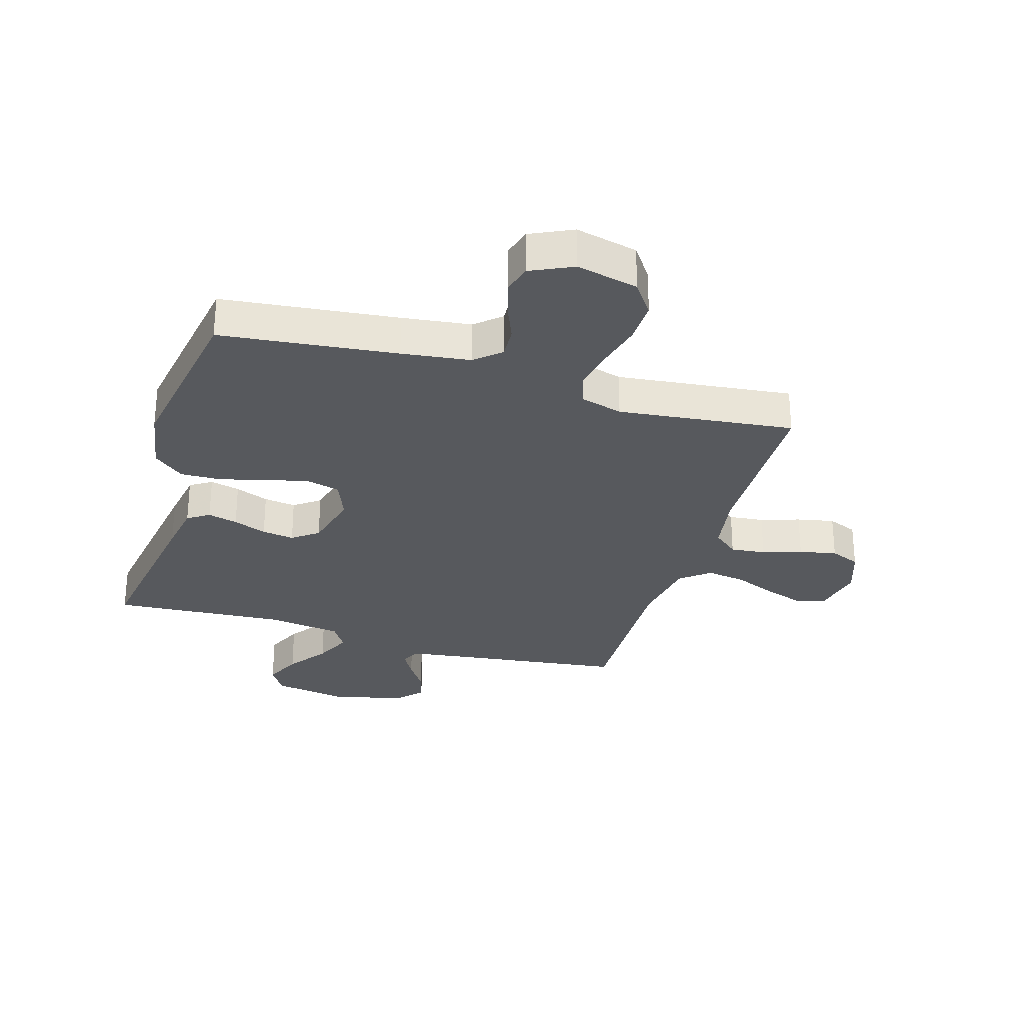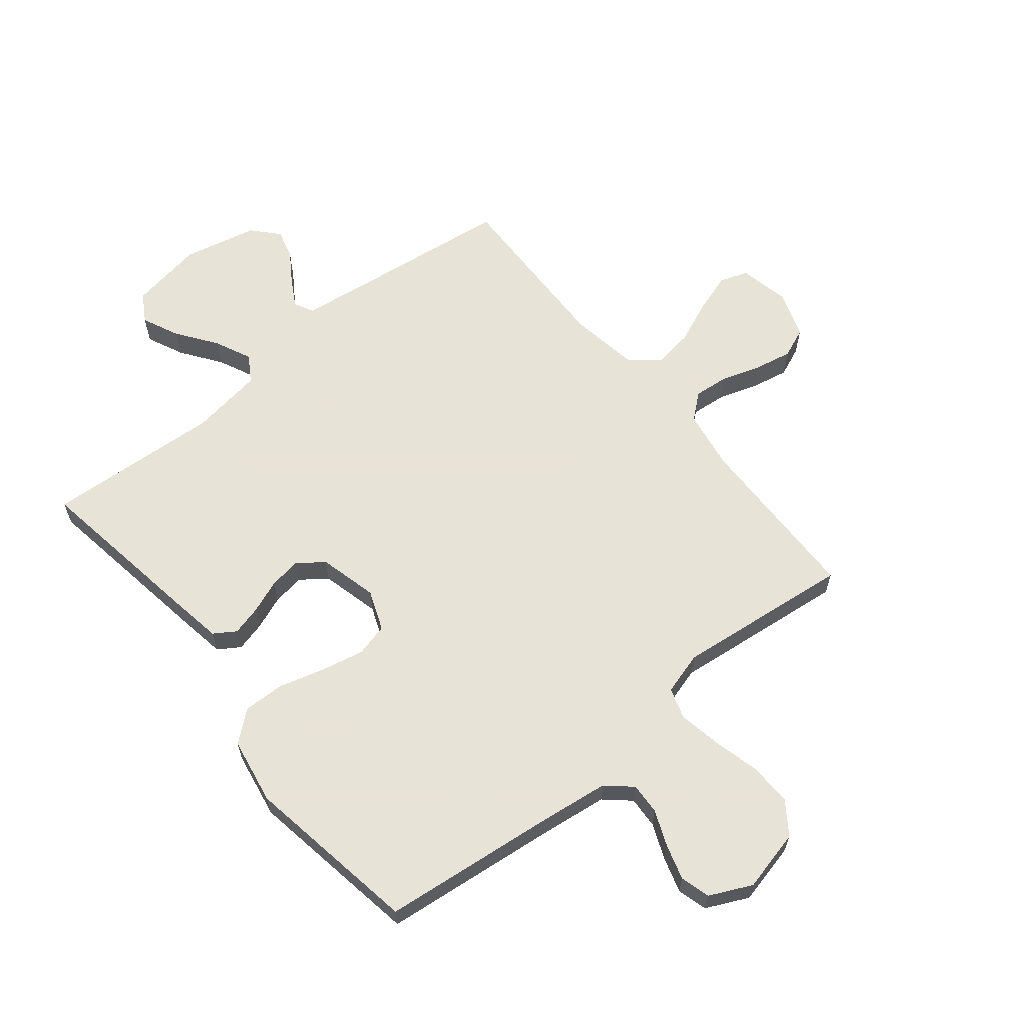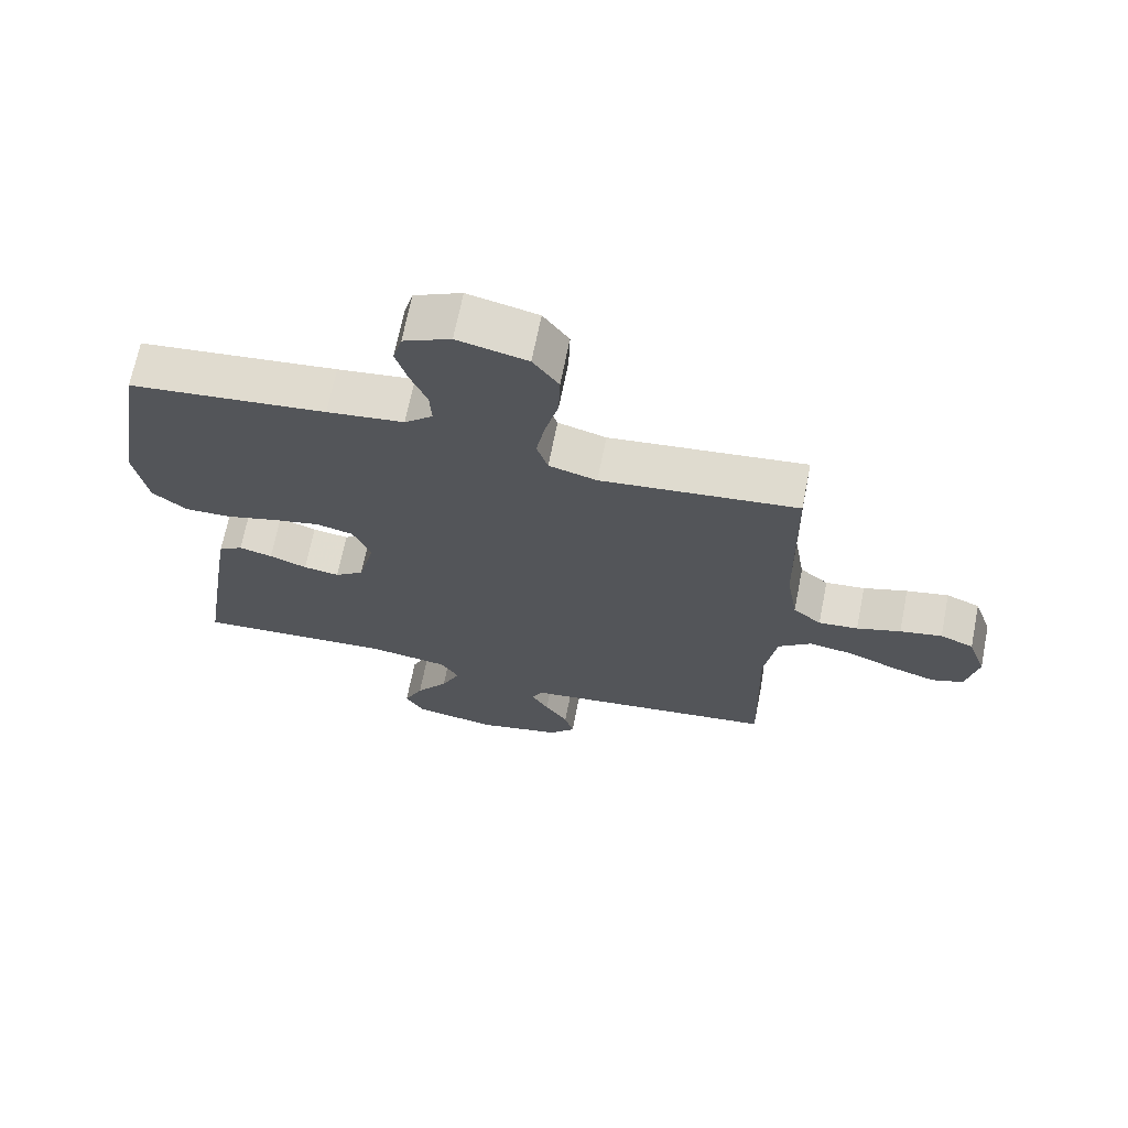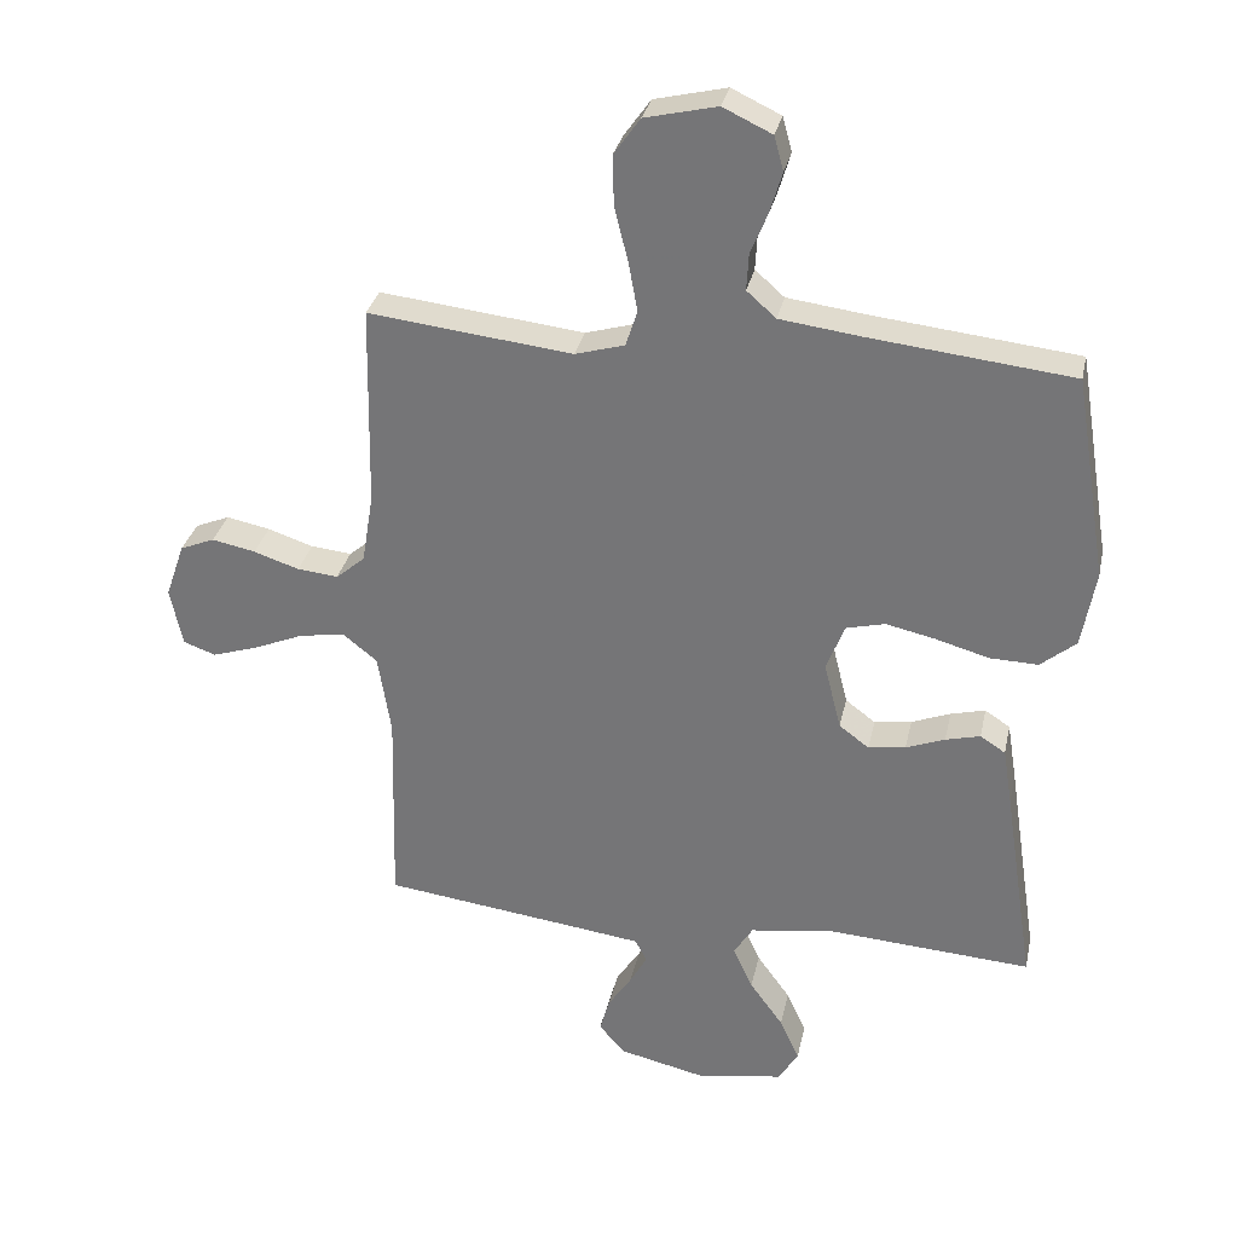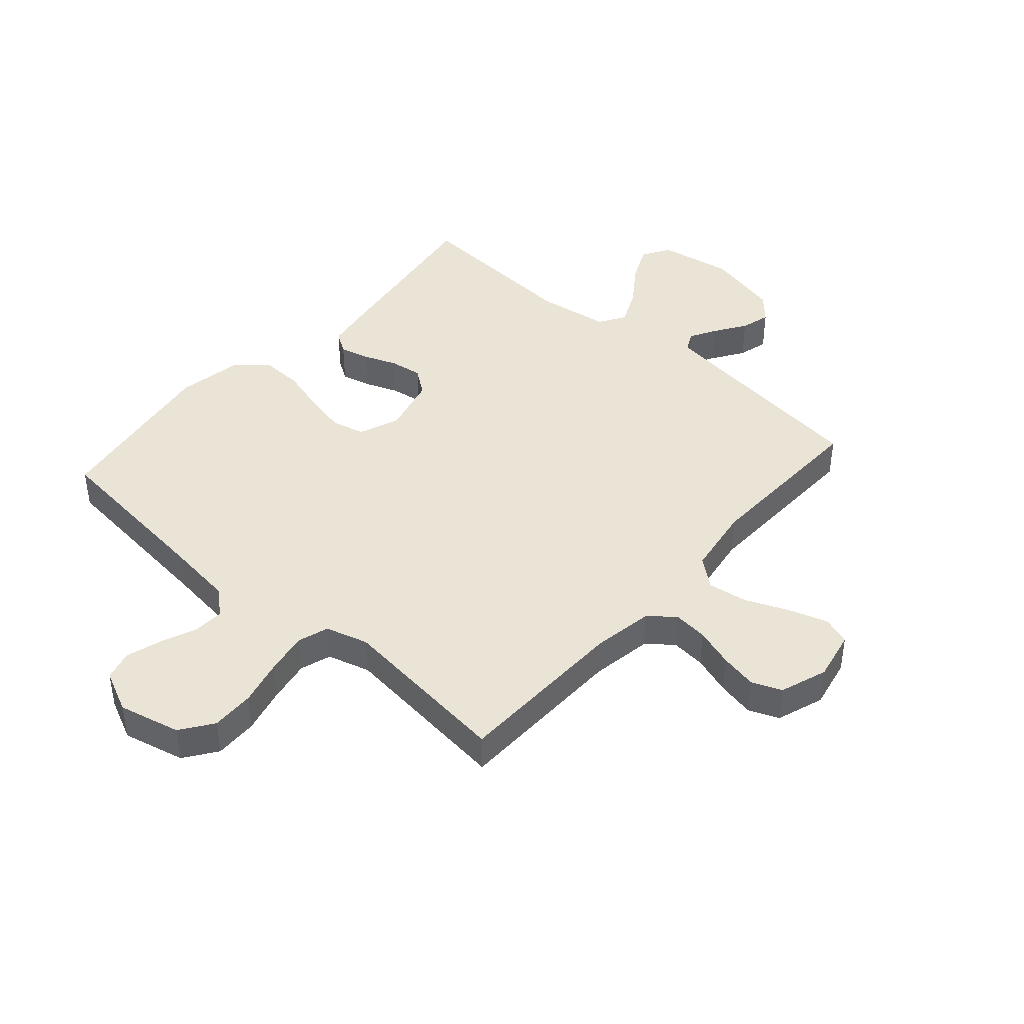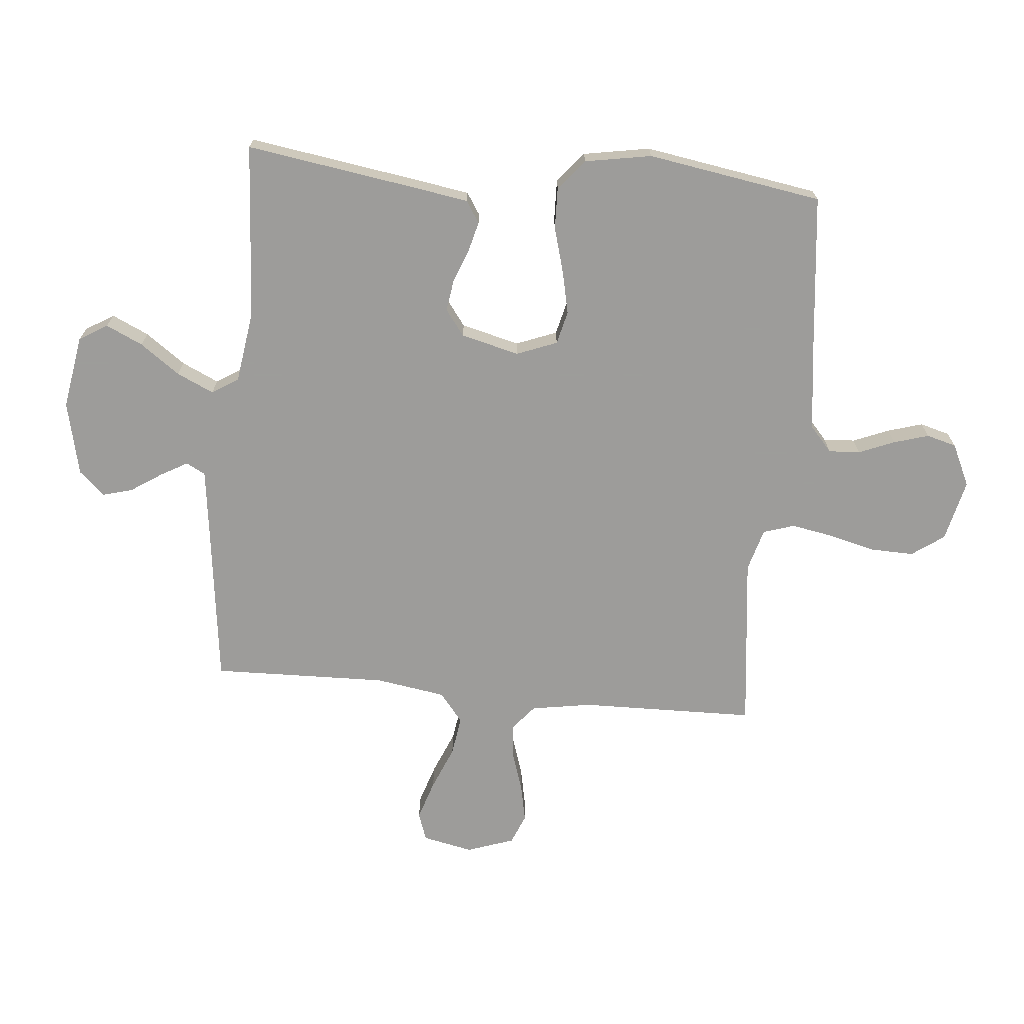
<metadata>
{"format":"obj","ext":"obj","renderer":"f3d","projection":"perspective","resolution":1024,"background":"white","views":[{"elev":-29.2,"azim":-16.7,"up":"+Y"},{"elev":62.6,"azim":-39.1,"up":"+Y"},{"elev":68.4,"azim":11.3,"up":"+Z"},{"elev":31.4,"azim":-168.0,"up":"+Z"},{"elev":42.4,"azim":41.4,"up":"+Y"},{"elev":-70.3,"azim":-95.3,"up":"+Y"}]}
</metadata>
<code>
v -0.5 0.07 -0.5
v -0.454 0.07 -0.2
v -0.44 0.07 -0.114
v -0.403 0.07 -0.09
v -0.352 0.07 -0.103
v -0.295 0.07 -0.125
v -0.24 0.07 -0.133
v -0.196 0.07 -0.1
v -0.171 0.07 0
v -0.198 0.07 0.069
v -0.255 0.07 0.083
v -0.328 0.07 0.067
v -0.406 0.07 0.045
v -0.477 0.07 0.043
v -0.529 0.07 0.086
v -0.549 0.07 0.2
v -0.5 0.07 0.5
v -0.2 0.07 0.533
v -0.083 0.07 0.548
v -0.04 0.07 0.586
v -0.043 0.07 0.64
v -0.068 0.07 0.701
v -0.086 0.07 0.761
v -0.072 0.07 0.812
v 0 0.07 0.846
v 0.106 0.07 0.821
v 0.145 0.07 0.766
v 0.143 0.07 0.692
v 0.123 0.07 0.612
v 0.11 0.07 0.54
v 0.127 0.07 0.487
v 0.2 0.07 0.466
v 0.5 0.07 0.5
v 0.506 0.07 0.2
v 0.523 0.07 0.097
v 0.566 0.07 0.061
v 0.626 0.07 0.067
v 0.693 0.07 0.089
v 0.757 0.07 0.102
v 0.808 0.07 0.081
v 0.836 0.07 0
v 0.818 0.07 -0.086
v 0.77 0.07 -0.103
v 0.702 0.07 -0.081
v 0.628 0.07 -0.05
v 0.561 0.07 -0.04
v 0.511 0.07 -0.08
v 0.492 0.07 -0.2
v 0.5 0.07 -0.5
v 0.2 0.07 -0.538
v 0.109 0.07 -0.55
v 0.092 0.07 -0.583
v 0.118 0.07 -0.629
v 0.153 0.07 -0.682
v 0.167 0.07 -0.733
v 0.127 0.07 -0.777
v 0 0.07 -0.806
v -0.126 0.07 -0.785
v -0.155 0.07 -0.737
v -0.126 0.07 -0.674
v -0.077 0.07 -0.606
v -0.048 0.07 -0.543
v -0.076 0.07 -0.498
v -0.2 0.07 -0.48
v -0.5 0 -0.5
v -0.454 0 -0.2
v -0.44 0 -0.114
v -0.403 0 -0.09
v -0.352 0 -0.103
v -0.295 0 -0.125
v -0.24 0 -0.133
v -0.196 0 -0.1
v -0.171 0 0
v -0.198 0 0.069
v -0.255 0 0.083
v -0.328 0 0.067
v -0.406 0 0.045
v -0.477 0 0.043
v -0.529 0 0.086
v -0.549 0 0.2
v -0.5 0 0.5
v -0.2 0 0.533
v -0.083 0 0.548
v -0.04 0 0.586
v -0.043 0 0.64
v -0.068 0 0.701
v -0.086 0 0.761
v -0.072 0 0.812
v 0 0 0.846
v 0.106 0 0.821
v 0.145 0 0.766
v 0.143 0 0.692
v 0.123 0 0.612
v 0.11 0 0.54
v 0.127 0 0.487
v 0.2 0 0.466
v 0.5 0 0.5
v 0.506 0 0.2
v 0.523 0 0.097
v 0.566 0 0.061
v 0.626 0 0.067
v 0.693 0 0.089
v 0.757 0 0.102
v 0.808 0 0.081
v 0.836 0 0
v 0.818 0 -0.086
v 0.77 0 -0.103
v 0.702 0 -0.081
v 0.628 0 -0.05
v 0.561 0 -0.04
v 0.511 0 -0.08
v 0.492 0 -0.2
v 0.5 0 -0.5
v 0.2 0 -0.538
v 0.109 0 -0.55
v 0.092 0 -0.583
v 0.118 0 -0.629
v 0.153 0 -0.682
v 0.167 0 -0.733
v 0.127 0 -0.777
v 0 0 -0.806
v -0.126 0 -0.785
v -0.155 0 -0.737
v -0.126 0 -0.674
v -0.077 0 -0.606
v -0.048 0 -0.543
v -0.076 0 -0.498
v -0.2 0 -0.48
f 59 60 61
f 58 59 61
f 57 58 61
f 56 57 61
f 55 56 61
f 54 55 61
f 53 54 61
f 52 53 61 62
f 51 52 62 63
f 48 49 50
f 50 51 63
f 48 50 63
f 47 48 63
f 43 44 45
f 42 43 45
f 41 42 45
f 40 41 45
f 39 40 45
f 38 39 45
f 37 38 45
f 36 37 45 46
f 47 63 64
f 46 47 64
f 36 46 64
f 35 36 64
f 27 28 29
f 26 27 29
f 25 26 29
f 24 25 29
f 23 24 29
f 22 23 29
f 21 22 29
f 20 21 29 30
f 19 20 30 31
f 16 17 18
f 15 16 18
f 14 15 18
f 13 14 18
f 12 13 18
f 18 19 31
f 12 18 31
f 11 12 31
f 4 5 6
f 3 4 6
f 2 3 6
f 1 2 6
f 64 1 6
f 64 6 7
f 64 7 8
f 35 64 8
f 34 35 8
f 34 8 9
f 33 34 9
f 32 33 9
f 10 11 31 32
f 9 10 32
f 125 124 123
f 125 123 122
f 125 122 121
f 125 121 120
f 125 120 119
f 125 119 118
f 125 118 117
f 126 125 117 116
f 127 126 116 115
f 114 113 112
f 127 115 114
f 127 114 112
f 127 112 111
f 109 108 107
f 109 107 106
f 109 106 105
f 109 105 104
f 109 104 103
f 109 103 102
f 109 102 101
f 110 109 101 100
f 128 127 111
f 128 111 110
f 128 110 100
f 128 100 99
f 93 92 91
f 93 91 90
f 93 90 89
f 93 89 88
f 93 88 87
f 93 87 86
f 93 86 85
f 94 93 85 84
f 95 94 84 83
f 82 81 80
f 82 80 79
f 82 79 78
f 82 78 77
f 82 77 76
f 95 83 82
f 95 82 76
f 95 76 75
f 70 69 68
f 70 68 67
f 70 67 66
f 70 66 65
f 70 65 128
f 71 70 128
f 72 71 128
f 72 128 99
f 72 99 98
f 73 72 98
f 73 98 97
f 73 97 96
f 96 95 75 74
f 96 74 73
f 1 65 66 2
f 2 66 67 3
f 3 67 68 4
f 4 68 69 5
f 5 69 70 6
f 6 70 71 7
f 7 71 72 8
f 8 72 73 9
f 9 73 74 10
f 10 74 75 11
f 11 75 76 12
f 12 76 77 13
f 13 77 78 14
f 14 78 79 15
f 15 79 80 16
f 16 80 81 17
f 17 81 82 18
f 18 82 83 19
f 19 83 84 20
f 20 84 85 21
f 21 85 86 22
f 22 86 87 23
f 23 87 88 24
f 24 88 89 25
f 25 89 90 26
f 26 90 91 27
f 27 91 92 28
f 28 92 93 29
f 29 93 94 30
f 30 94 95 31
f 31 95 96 32
f 32 96 97 33
f 33 97 98 34
f 34 98 99 35
f 35 99 100 36
f 36 100 101 37
f 37 101 102 38
f 38 102 103 39
f 39 103 104 40
f 40 104 105 41
f 41 105 106 42
f 42 106 107 43
f 43 107 108 44
f 44 108 109 45
f 45 109 110 46
f 46 110 111 47
f 47 111 112 48
f 48 112 113 49
f 49 113 114 50
f 50 114 115 51
f 51 115 116 52
f 52 116 117 53
f 53 117 118 54
f 54 118 119 55
f 55 119 120 56
f 56 120 121 57
f 57 121 122 58
f 58 122 123 59
f 59 123 124 60
f 60 124 125 61
f 61 125 126 62
f 62 126 127 63
f 63 127 128 64
f 64 128 65 1

</code>
